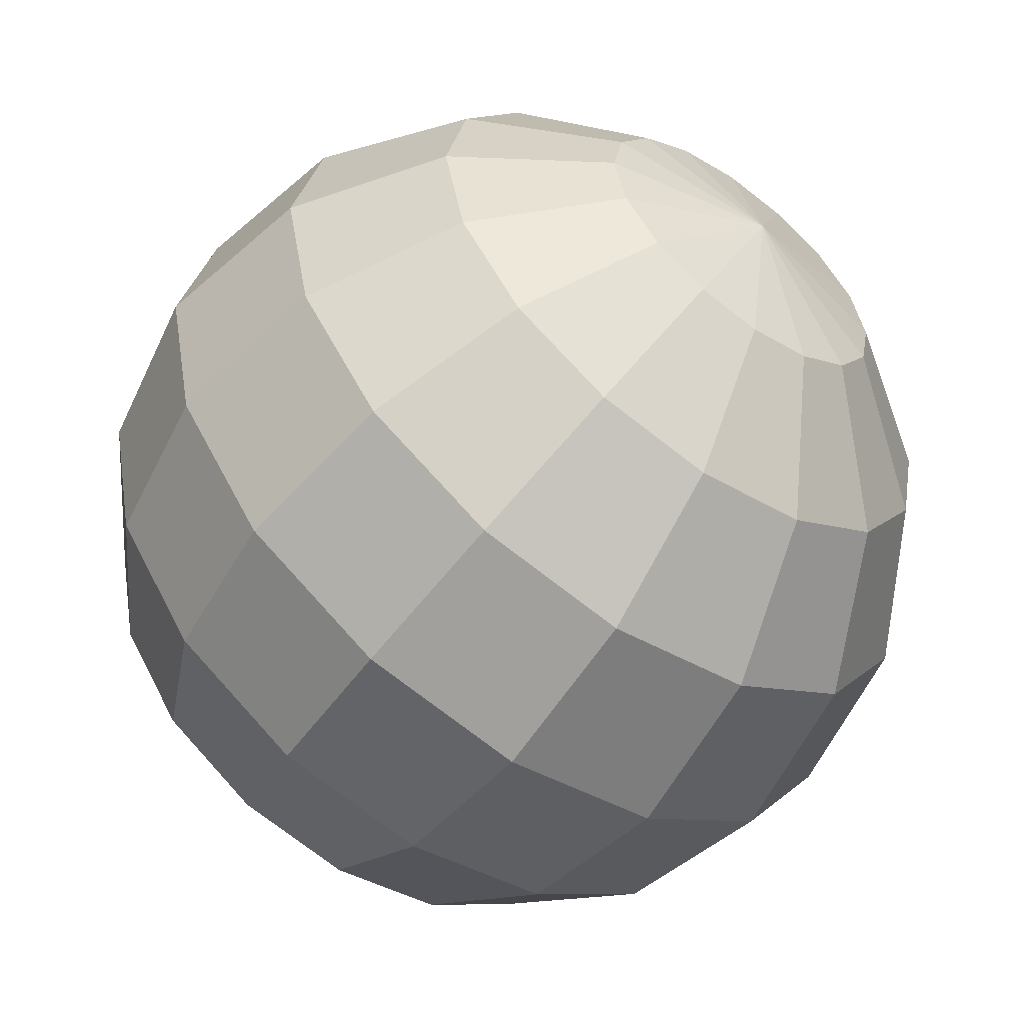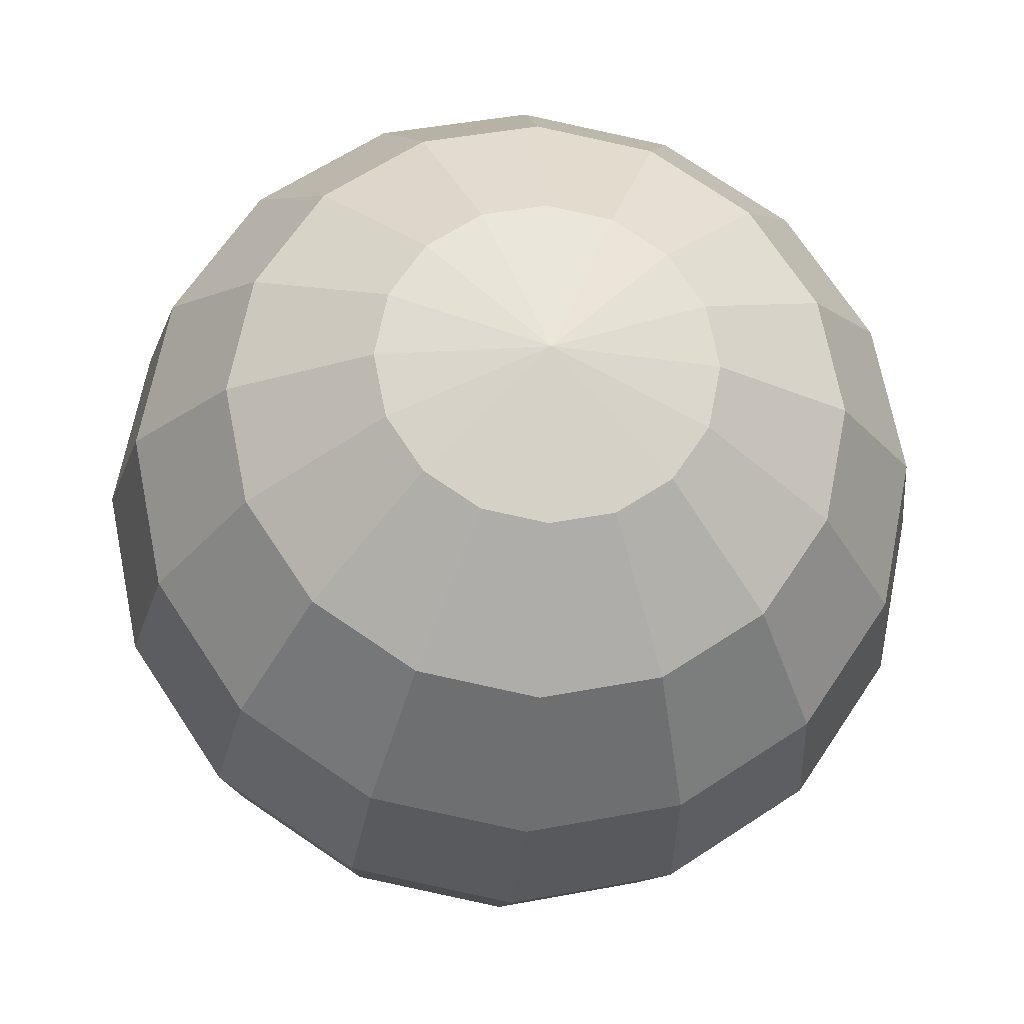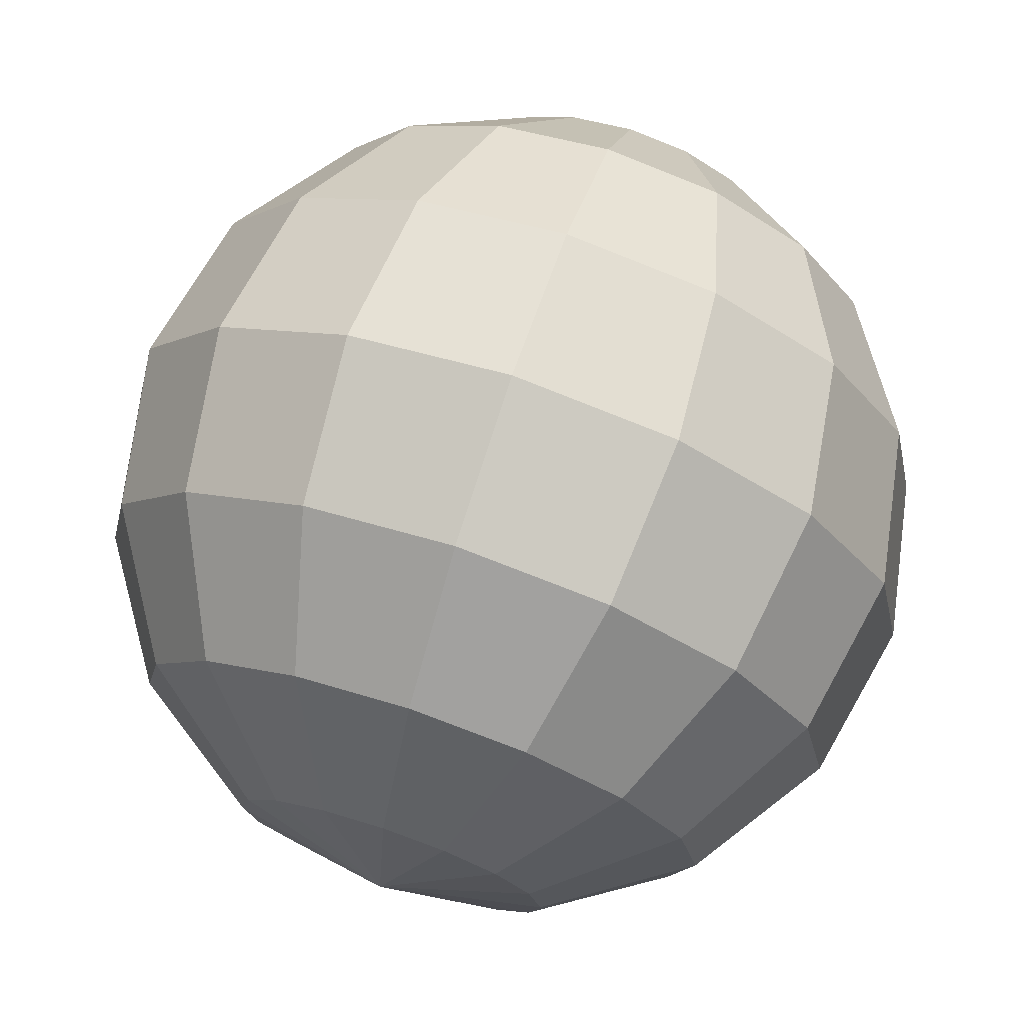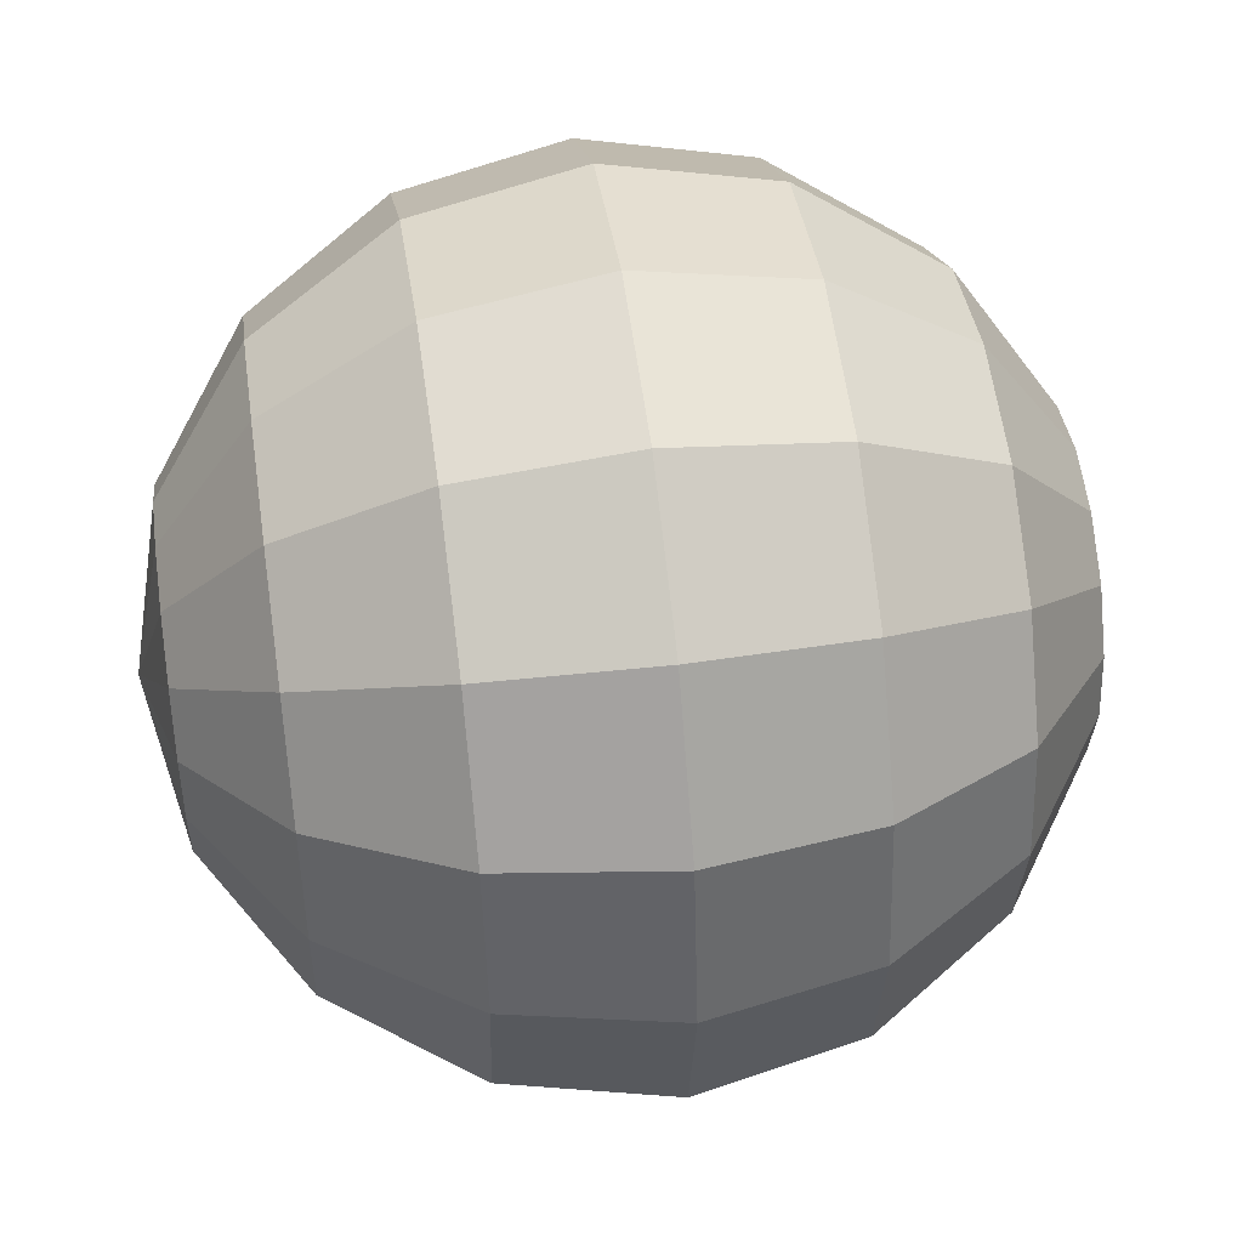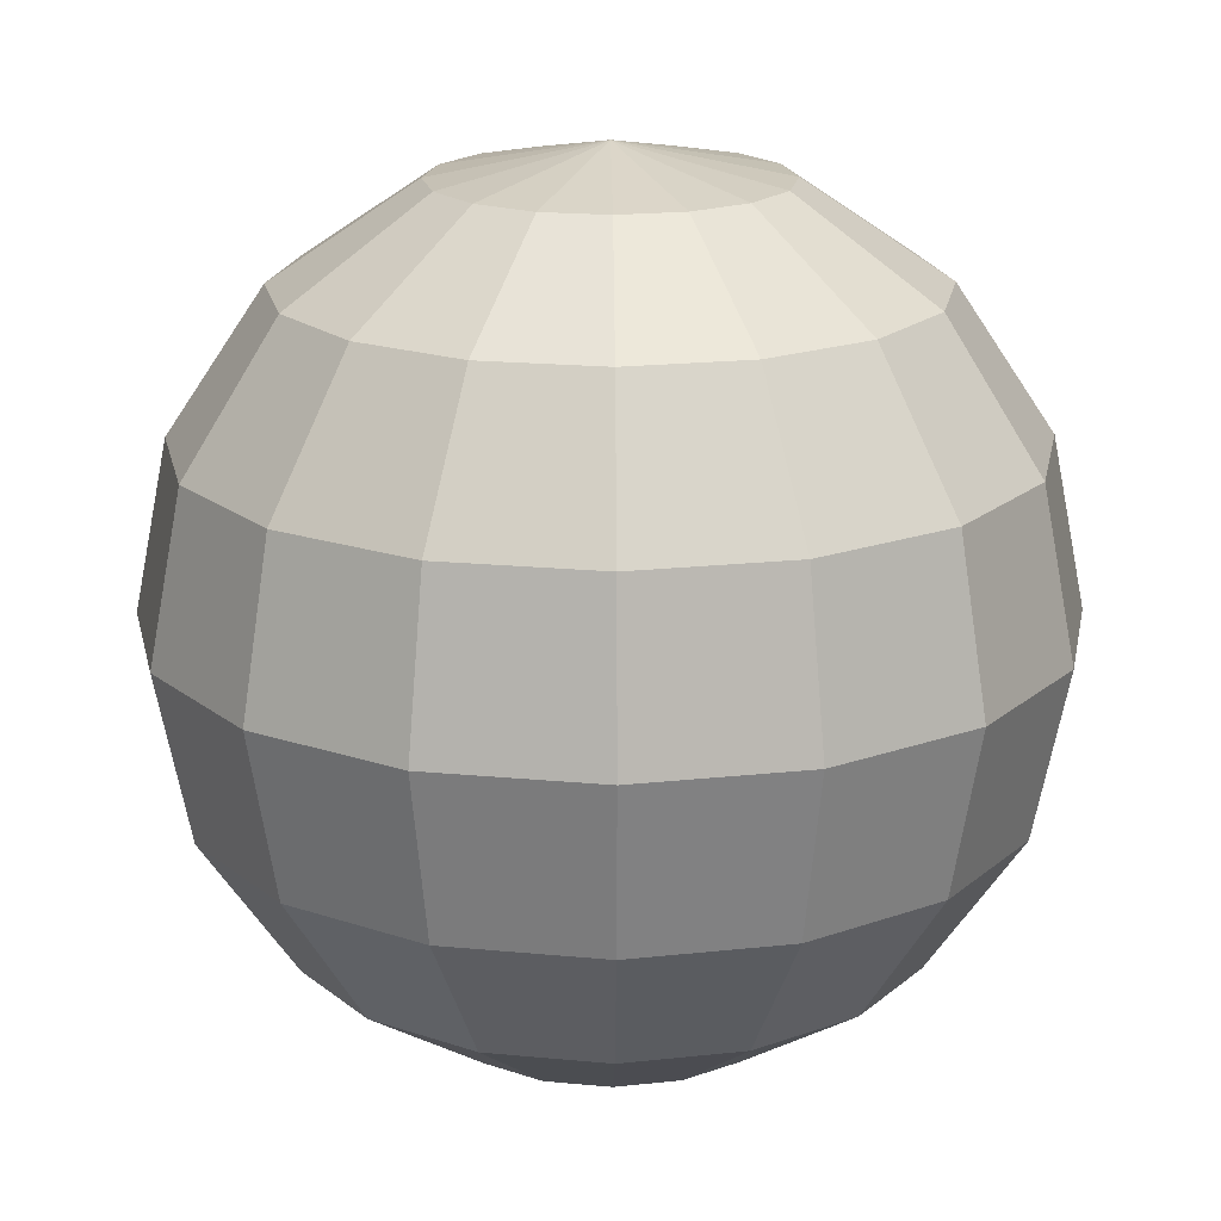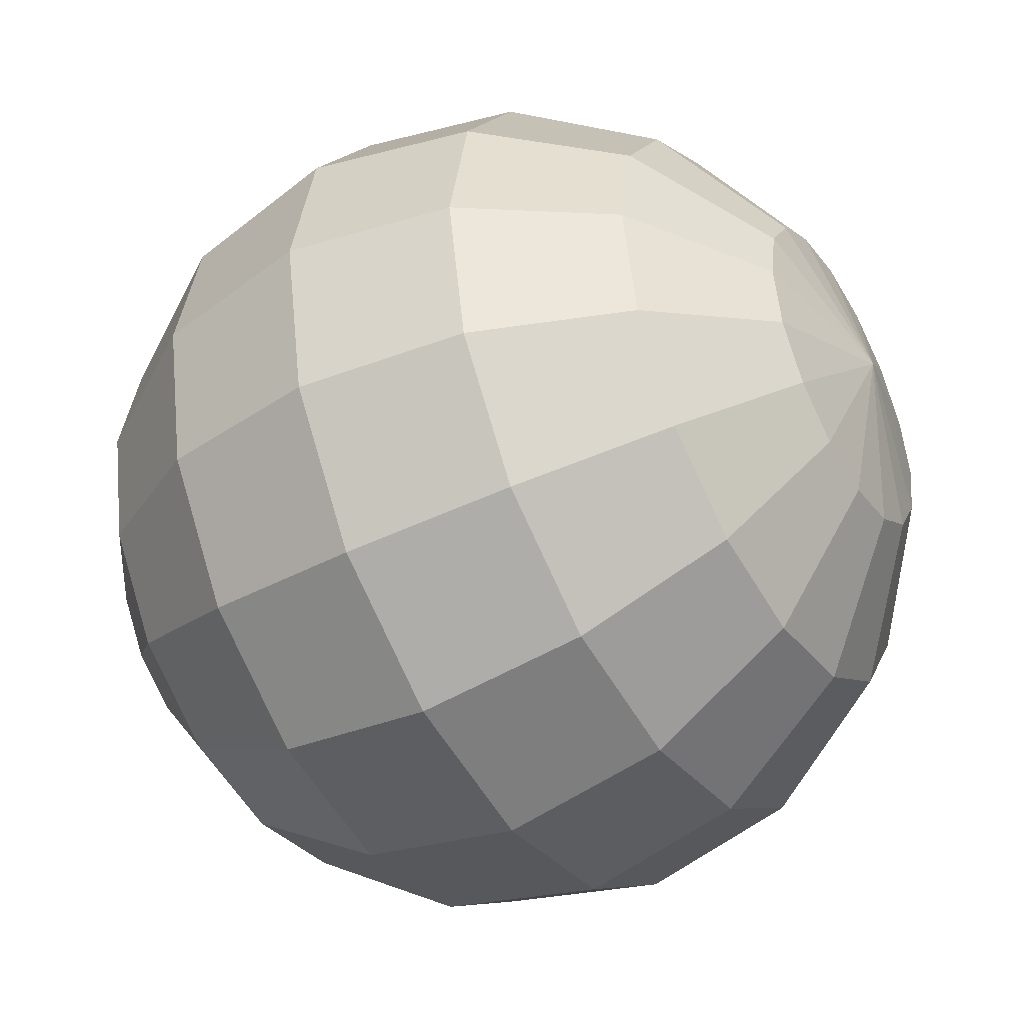
<metadata>
{"format":"obj","ext":"obj","renderer":"f3d","projection":"perspective","resolution":1024,"background":"white","views":[{"elev":-56.5,"azim":143.8,"up":"+Z"},{"elev":-21.2,"azim":-4.9,"up":"+Z"},{"elev":72.8,"azim":-161.4,"up":"+Z"},{"elev":49.7,"azim":-98.2,"up":"+Z"},{"elev":18.5,"azim":111.8,"up":"+Y"},{"elev":-43.9,"azim":-59.4,"up":"+Z"}]}
</metadata>
<code>
o Sphere
v -0.3827 0.9239 0
v -0.7071 0.7071 0
v -0.9239 0.3827 0
v -1 -0 0
v -0.9239 -0.3827 0
v -0.7071 -0.7071 0
v -0.3827 -0.9239 0
v -0.3536 0.9239 -0.1464
v -0.6533 0.7071 -0.2706
v -0.8536 0.3827 -0.3536
v -0.9239 -0 -0.3827
v -0.8536 -0.3827 -0.3536
v -0.6533 -0.7071 -0.2706
v -0.3536 -0.9239 -0.1464
v -0.2706 0.9239 -0.2706
v -0.5 0.7071 -0.5
v -0.6533 0.3827 -0.6533
v -0.7071 -0 -0.7071
v -0.6533 -0.3827 -0.6533
v -0.5 -0.7071 -0.5
v -0.2706 -0.9239 -0.2706
v -0 -1 0
v -0.1464 0.9239 -0.3536
v -0.2706 0.7071 -0.6533
v -0.3536 0.3827 -0.8536
v -0.3827 -0 -0.9239
v -0.3536 -0.3827 -0.8536
v -0.2706 -0.7071 -0.6533
v -0.1464 -0.9239 -0.3536
v -0 0.9239 -0.3827
v -0 0.7071 -0.7071
v -0 0.3827 -0.9239
v -0 -0 -1
v -0 -0.3827 -0.9239
v -0 -0.7071 -0.7071
v -0 -0.9239 -0.3827
v 0.1464 0.9239 -0.3536
v 0.2706 0.7071 -0.6533
v 0.3536 0.3827 -0.8536
v 0.3827 -0 -0.9239
v 0.3536 -0.3827 -0.8536
v 0.2706 -0.7071 -0.6533
v 0.1464 -0.9239 -0.3536
v -0 1 0
v 0.2706 0.9239 -0.2706
v 0.5 0.7071 -0.5
v 0.6533 0.3827 -0.6533
v 0.7071 -0 -0.7071
v 0.6533 -0.3827 -0.6533
v 0.5 -0.7071 -0.5
v 0.2706 -0.9239 -0.2706
v 0.3536 0.9239 -0.1464
v 0.6533 0.7071 -0.2706
v 0.8536 0.3827 -0.3536
v 0.9239 -0 -0.3827
v 0.8536 -0.3827 -0.3536
v 0.6533 -0.7071 -0.2706
v 0.3536 -0.9239 -0.1464
v 0.3827 0.9239 0
v 0.7071 0.7071 0
v 0.9239 0.3827 0
v 1 -0 0
v 0.9239 -0.3827 0
v 0.7071 -0.7071 0
v 0.3827 -0.9239 0
v 0.3536 0.9239 0.1464
v 0.6533 0.7071 0.2706
v 0.8536 0.3827 0.3536
v 0.9239 -0 0.3827
v 0.8536 -0.3827 0.3536
v 0.6533 -0.7071 0.2706
v 0.3536 -0.9239 0.1464
v 0.2706 0.9239 0.2706
v 0.5 0.7071 0.5
v 0.6533 0.3827 0.6533
v 0.7071 -0 0.7071
v 0.6533 -0.3827 0.6533
v 0.5 -0.7071 0.5
v 0.2706 -0.9239 0.2706
v 0.1464 0.9239 0.3536
v 0.2706 0.7071 0.6533
v 0.3536 0.3827 0.8536
v 0.3827 -0 0.9239
v 0.3536 -0.3827 0.8536
v 0.2706 -0.7071 0.6533
v 0.1464 -0.9239 0.3536
v -0 0.9239 0.3827
v -0 0.7071 0.7071
v -1e-06 0.3827 0.9239
v -1e-06 -0 1
v -1e-06 -0.3827 0.9239
v -0 -0.7071 0.7071
v -0 -0.9239 0.3827
v -0.1464 0.9239 0.3536
v -0.2706 0.7071 0.6533
v -0.3536 0.3827 0.8536
v -0.3827 -0 0.9239
v -0.3536 -0.3827 0.8536
v -0.2706 -0.7071 0.6533
v -0.1464 -0.9239 0.3536
v -0.2706 0.9239 0.2706
v -0.5 0.7071 0.5
v -0.6533 0.3827 0.6533
v -0.7071 -0 0.7071
v -0.6533 -0.3827 0.6533
v -0.5 -0.7071 0.5
v -0.2706 -0.9239 0.2706
v -0.3536 0.9239 0.1464
v -0.6533 0.7071 0.2706
v -0.8536 0.3827 0.3536
v -0.9239 -0 0.3827
v -0.8536 -0.3827 0.3536
v -0.6533 -0.7071 0.2706
v -0.3536 -0.9239 0.1464
f 6 13 14
f 5 12 13
f 5 4 11
f 3 10 11
f 2 9 10
f 1 8 9
f 14 13 20
f 12 19 20
f 11 18 19
f 10 17 18
f 10 9 16
f 8 15 16
f 20 28 29
f 20 19 27
f 18 26 27
f 17 25 26
f 16 24 25
f 16 15 23
f 28 35 36
f 27 34 35
f 26 33 34
f 25 32 33
f 24 31 32
f 23 30 31
f 36 35 42
f 34 41 42
f 34 33 40
f 32 39 40
f 31 38 39
f 30 37 38
f 42 50 51
f 41 49 50
f 40 48 49
f 39 47 48
f 38 46 47
f 37 45 46
f 50 57 58
f 49 56 57
f 48 55 56
f 47 54 55
f 47 46 53
f 45 52 53
f 57 64 65
f 56 63 64
f 55 62 63
f 54 61 62
f 54 53 60
f 52 59 60
f 64 71 72
f 63 70 71
f 62 69 70
f 61 68 69
f 61 60 67
f 59 66 67
f 71 78 79
f 70 77 78
f 69 76 77
f 68 75 76
f 67 74 75
f 66 73 74
f 79 78 85
f 77 84 85
f 76 83 84
f 75 82 83
f 74 81 82
f 73 80 81
f 85 92 93
f 84 91 92
f 83 90 91
f 82 89 90
f 82 81 88
f 80 87 88
f 92 99 100
f 91 98 99
f 91 90 97
f 89 96 97
f 88 95 96
f 88 87 94
f 99 106 107
f 98 105 106
f 98 97 104
f 96 103 104
f 96 95 102
f 94 101 102
f 106 113 114
f 105 112 113
f 105 104 111
f 103 110 111
f 103 102 109
f 101 108 109
f 22 7 14
f 1 44 8
f 22 14 21
f 8 44 15
f 22 21 29
f 15 44 23
f 22 29 36
f 23 44 30
f 22 36 43
f 30 44 37
f 22 43 51
f 37 44 45
f 22 51 58
f 45 44 52
f 22 58 65
f 52 44 59
f 22 65 72
f 59 44 66
f 22 72 79
f 66 44 73
f 22 79 86
f 73 44 80
f 22 86 93
f 80 44 87
f 22 93 100
f 87 44 94
f 22 100 107
f 94 44 101
f 22 107 114
f 101 44 108
f 22 114 7
f 114 113 6
f 112 5 6
f 112 111 4
f 110 3 4
f 109 2 3
f 108 1 2
f 108 44 1
f 7 6 14
f 6 5 13
f 12 5 11
f 4 3 11
f 3 2 10
f 2 1 9
f 21 14 20
f 13 12 20
f 12 11 19
f 11 10 18
f 17 10 16
f 9 8 16
f 21 20 29
f 28 20 27
f 19 18 27
f 18 17 26
f 17 16 25
f 24 16 23
f 29 28 36
f 28 27 35
f 27 26 34
f 26 25 33
f 25 24 32
f 24 23 31
f 43 36 42
f 35 34 42
f 41 34 40
f 33 32 40
f 32 31 39
f 31 30 38
f 43 42 51
f 42 41 50
f 41 40 49
f 40 39 48
f 39 38 47
f 38 37 46
f 51 50 58
f 50 49 57
f 49 48 56
f 48 47 55
f 54 47 53
f 46 45 53
f 58 57 65
f 57 56 64
f 56 55 63
f 55 54 62
f 61 54 60
f 53 52 60
f 65 64 72
f 64 63 71
f 63 62 70
f 62 61 69
f 68 61 67
f 60 59 67
f 72 71 79
f 71 70 78
f 70 69 77
f 69 68 76
f 68 67 75
f 67 66 74
f 86 79 85
f 78 77 85
f 77 76 84
f 76 75 83
f 75 74 82
f 74 73 81
f 86 85 93
f 85 84 92
f 84 83 91
f 83 82 90
f 89 82 88
f 81 80 88
f 93 92 100
f 92 91 99
f 98 91 97
f 90 89 97
f 89 88 96
f 95 88 94
f 100 99 107
f 99 98 106
f 105 98 104
f 97 96 104
f 103 96 102
f 95 94 102
f 107 106 114
f 106 105 113
f 112 105 111
f 104 103 111
f 110 103 109
f 102 101 109
f 7 114 6
f 113 112 6
f 5 112 4
f 111 110 4
f 110 109 3
f 109 108 2

</code>
